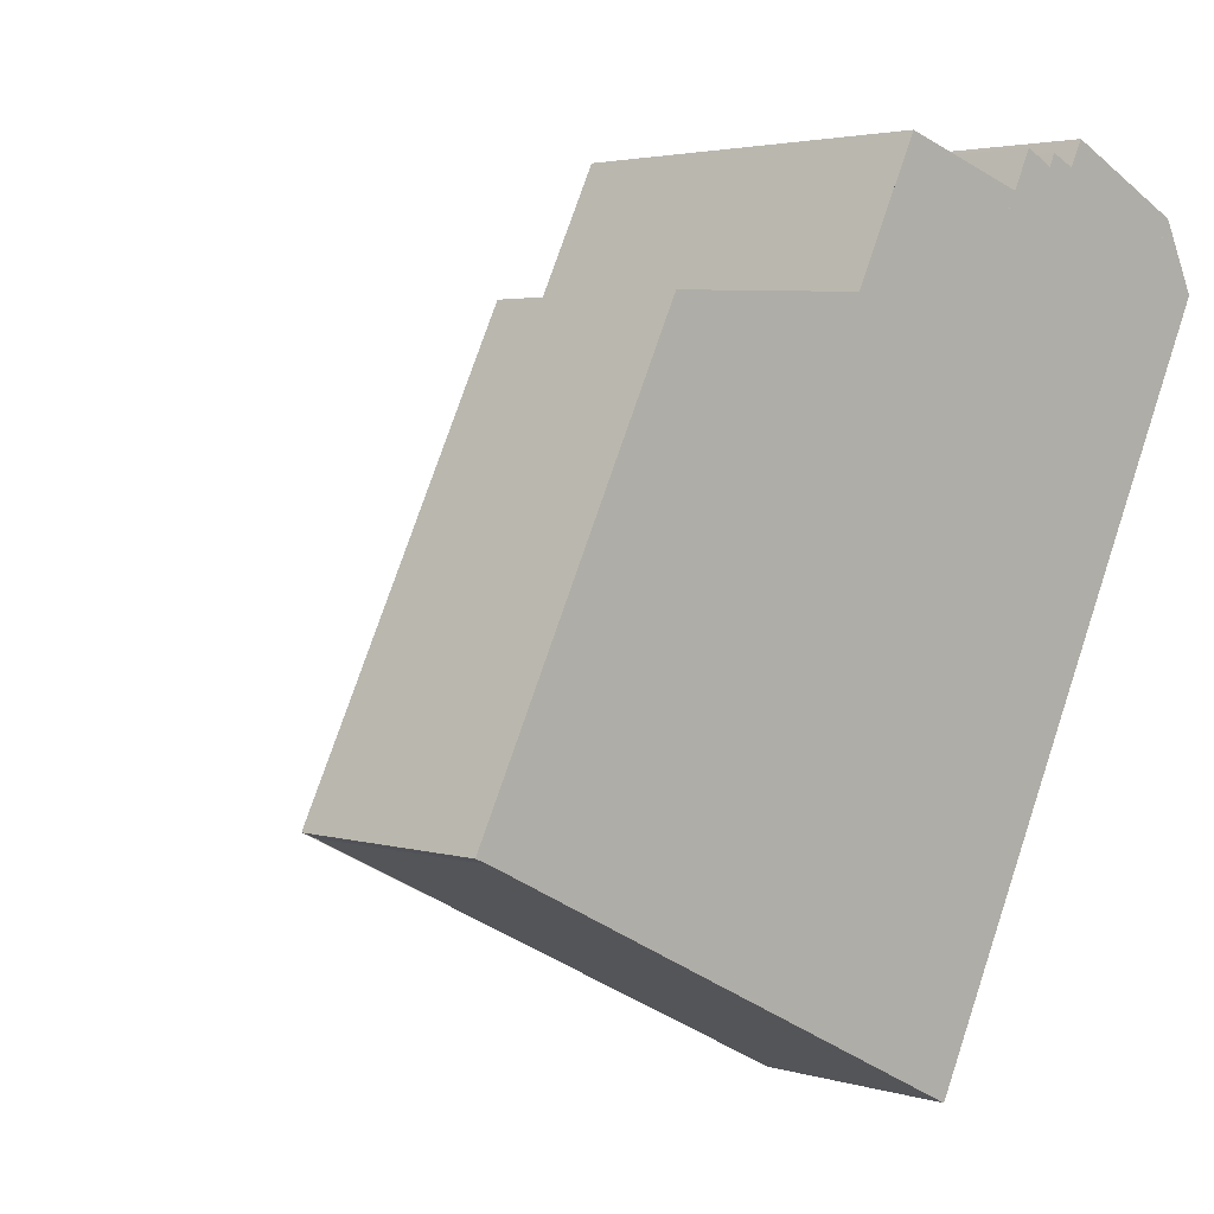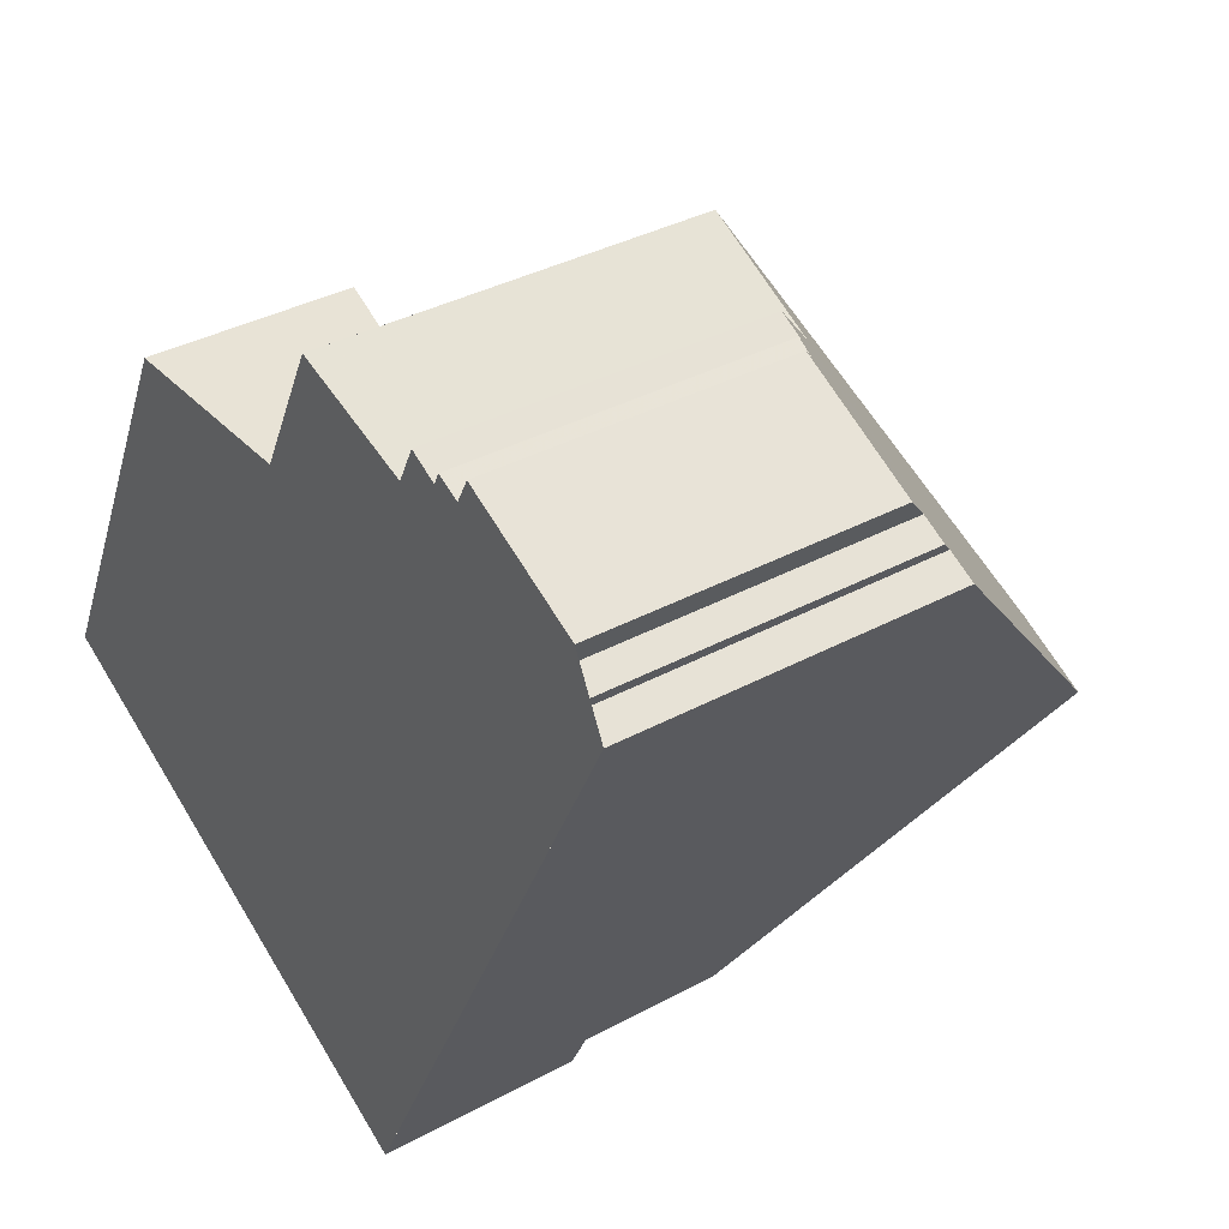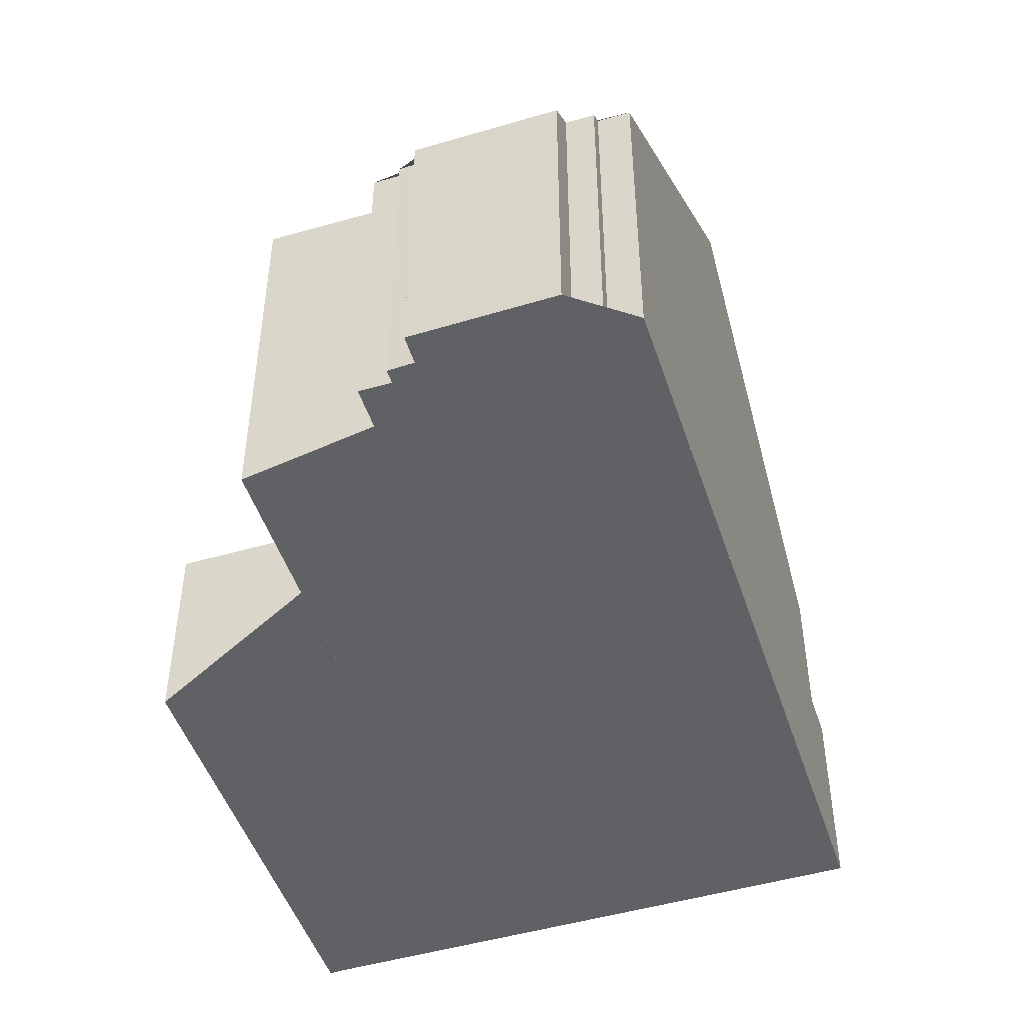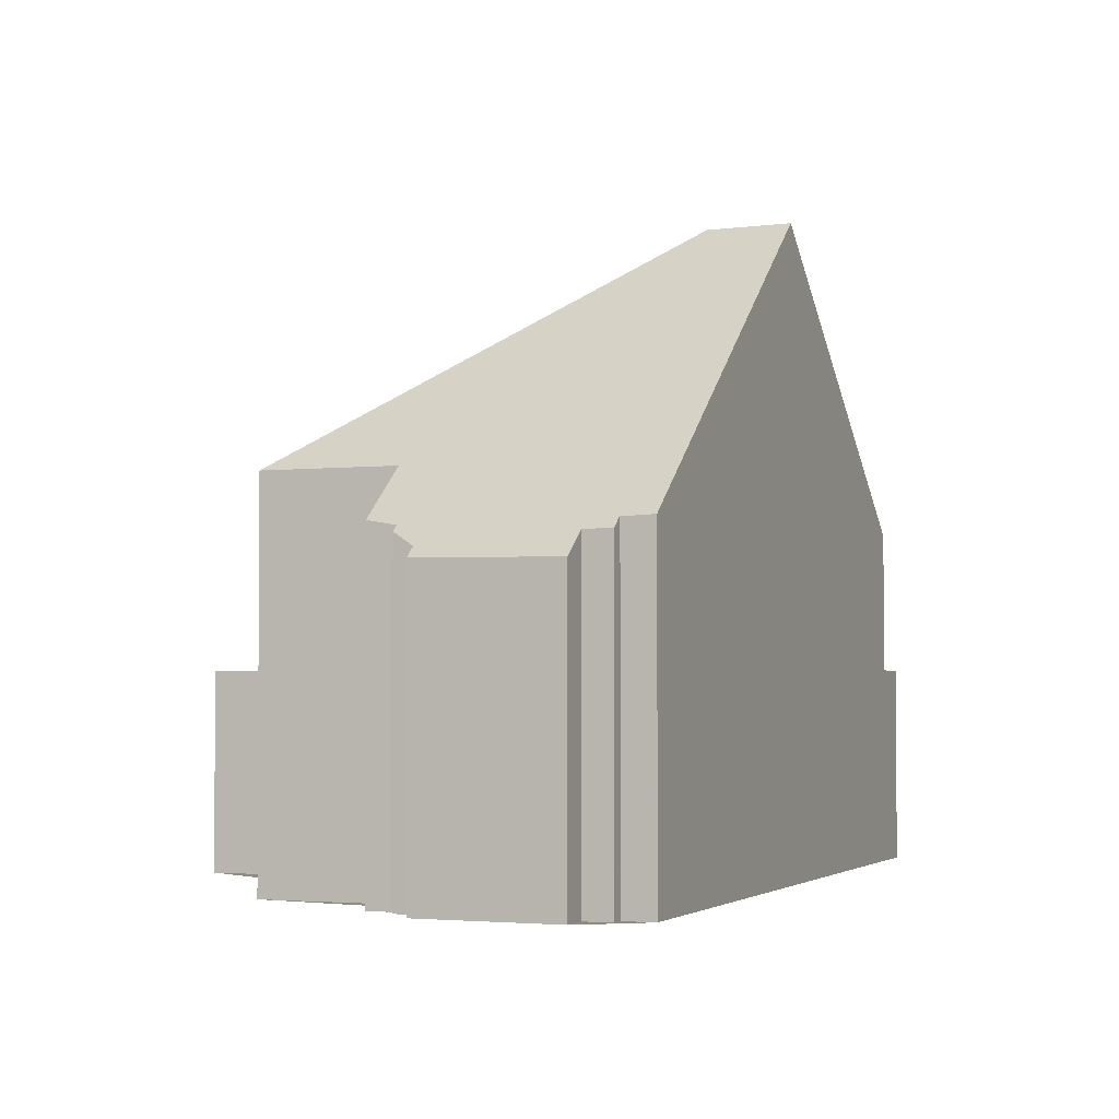
<metadata>
{"format":"obj","ext":"obj","renderer":"f3d","projection":"perspective","resolution":1024,"background":"white","views":[{"elev":3.0,"azim":136.2,"up":"+Y"},{"elev":36.3,"azim":-125.3,"up":"+Y"},{"elev":-48.5,"azim":-135.7,"up":"+Z"},{"elev":-2.4,"azim":-131.8,"up":"+Z"}]}
</metadata>
<code>
v -1667 -2322 6.542
v -1665 -2326 6.524
v -1668 -2336 3.47
v -1662 -2324 3.47
v -1659 -2331 3.445
v -1659 -2332 3.445
v -1674 -2324 5.666
v -1673 -2324 5.66
v -1673 -2324 5.468
v -1673 -2323 5.464
v -1673 -2323 5.055
v -1671 -2322 5.086
v -1671 -2322 5.473
v -1670 -2322 5.487
v -1670 -2322 5.679
v -1670 -2322 5.676
v -1669 -2323 6.553
v -1670 -2329 10.76
v -1667 -2322 6.543
v -1668 -2329 10.02
v -1669 -2329 10.5
v -1667 -2322 6.543
v -1665 -2326 6.17
v -1671 -2330 10.79
v -1670 -2329 10.76
v -1668 -2329 10.02
v -1670 -2331 10.02
v -1670 -2329 10.76
v -1662 -2331 6.153
v -1671 -2330 10.79
v -1668 -2335 5.939
v -1668 -2336 3.47
v -1668 -2335 3.473
v -1668 -2335 3.473
v -1659 -2331 3.447
v -1659 -2330 3.448
v -1668 -2335 3.473
v -1665 -2326 3.477
v -1669 -2329 10.5
v -1671 -2330 10.52
v -1673 -2325 6.364
v -1669 -2323 6.42
v -1662 -2331 6.153
v -1662 -2332 3.454
v -1661 -2333 3.452
v -1662 -2331 6.153
v -1665 -2326 6.17
v -1662 -2332 5.553
v -1662 -2332 3.454
v -1662 -2332 3.455
v -1665 -2326 3.477
v -1671 -2330 10.79
v -1671 -2330 10.52
v -1673 -2325 6.364
v -1674 -2324 5.666
v -1670 -2331 10.02
v -1671 -2330 10.79
v -1668 -2335 3.473
v -1668 -2335 5.939
v -1668 -2335 5.939
v -1668 -2335 5.939
v -1662 -2332 5.553
v -1662 -2332 5.553
v -1662 -2332 3.454
v -1668 -2335 6.056
v -1668 -2335 6.056
v -1662 -2332 5.801
v -1662 -2332 5.801
v -1662 -2332 3.455
v -1673 -2324 5.479
v -1670 -2322 5.521
v -1673 -2323 5.12
v -1671 -2322 5.109
v -1673 -2325 6.188
v -1669 -2323 6.169
v -1673 -2325 6.188
v -1665 -2334 5.771
v -1667 -2330 9.379
v -1666 -2333 5.945
v -1671 -2323 6.174
v -1670 -2323 6.404
v -1671 -2322 5.11
v -1671 -2322 5.512
v -1671 -2322 5.082
v -1667 -2330 9.379
v -1669 -2327 9.387
v -1665 -2334 3.465
v -1665 -2334 3.462
v -1669 -2327 9.387
v -1665 -2334 5.771
v -1665 -2334 3.465
v -1669 -2329 10.66
v -1669 -2329 10.66
v -1669 -2330 10.02
v -1667 -2334 6.001
v -1670 -2329 10.66
v -1670 -2329 10.5
v -1672 -2324 6.383
v -1672 -2324 6.182
v -1672 -2323 5.491
v -1673 -2323 5.118
v -1673 -2323 5.061
v -1667 -2334 5.857
v -1667 -2335 3.466
v -1667 -2334 3.469
v -1670 -2329 10.66
v -1667 -2334 3.469
v -1667 -2334 5.857
v -1668 -2330 9.887
v -1668 -2330 9.887
v -1666 -2334 5.967
v -1671 -2323 6.177
v -1671 -2324 6.396
v -1666 -2334 5.805
v -1672 -2322 5.113
v -1672 -2323 5.504
v -1672 -2322 5.074
v -1669 -2328 9.892
v -1666 -2334 3.466
v -1666 -2335 3.464
v -1669 -2328 9.892
v -1666 -2334 5.805
v -1666 -2334 3.466
v -1671 -2322 5.588
v -1670 -2322 5.584
v -1673 -2324 5.599
v -1672 -2323 5.595
v -1672 -2323 5.59
v -1659 -2331 3.447
v -1659 -2331 3.445
v -1659 -2330 3.448
v -1662 -2324 3.47
v -1665 -2326 6.169
v -1668 -2327 9.385
v -1665 -2326 3.477
v -1665 -2326 6.169
v -1671 -2329 9.981
v -1670 -2328 9.975
v -1662 -2324 3.47
v -1671 -2329 9.981
v -1669 -2328 9.971
v -1669 -2328 9.971
v -1669 -2328 9.892
v -1665 -2326 3.477
v -1662 -2324 3.47
v -1665 -2326 6.17
v -1669 -2328 9.835
v -1665 -2326 3.477
v -1669 -2328 9.834
v -1669 -2328 9.835
v -1665 -2326 6.17
v -1669 -2327 9.386
v -1665 -2326 6.524
v -1665 -2326 6.467
v -1665 -2326 3.477
v -1671 -2329 9.802
v -1670 -2328 9.821
v -1662 -2324 3.47
v -1671 -2329 9.802
v -1662 -2324 3.47
v -1662 -2331 6.154
v -1667 -2334 6.567
v -1669 -2334 6.621
v -1662 -2331 6.376
v -1662 -2331 3.457
v -1666 -2333 6.51
v -1666 -2333 6.533
v -1662 -2331 6.376
v -1669 -2334 6.621
v -1660 -2330 3.451
v -1660 -2330 3.451
v -1662 -2331 6.154
v -1662 -2331 3.457
v -1669 -2328 9.835
v -1671 -2324 6.397
v -1668 -2330 9.829
v -1666 -2333 6.53
v -1666 -2334 5.8
v -1666 -2334 5.964
v -1668 -2330 9.829
v -1671 -2323 6.177
v -1672 -2323 5.505
v -1672 -2322 5.113
v -1672 -2322 5.075
v -1671 -2323 5.59
v -1669 -2328 9.839
v -1666 -2335 3.463
v -1666 -2334 3.466
v -1669 -2328 9.838
v -1669 -2328 9.839
v -1666 -2334 3.466
v -1666 -2334 5.8
v -1669 -2327 9.597
v -1669 -2327 9.597
v -1671 -2324 6.401
v -1669 -2327 9.596
v -1668 -2330 9.584
v -1671 -2323 6.176
v -1671 -2323 5.509
v -1671 -2322 5.112
v -1671 -2322 5.079
v -1671 -2323 5.589
v -1665 -2335 3.463
v -1666 -2334 3.465
v -1668 -2330 9.584
v -1666 -2333 6.519
v -1666 -2334 5.784
v -1666 -2334 5.953
v -1669 -2328 9.595
v -1666 -2334 3.465
v -1666 -2334 5.784
v -1668 -2325 8.335
v -1667 -2327 8.326
v -1668 -2325 8.335
v -1664 -2333 5.698
v -1664 -2333 5.896
v -1664 -2334 3.459
v -1664 -2333 3.461
v -1669 -2323 6.553
v -1664 -2333 3.461
v -1664 -2333 5.698
v -1666 -2330 8.307
v -1667 -2327 8.325
v -1665 -2332 6.462
v -1666 -2330 8.307
v -1665 -2326 6.524
v -1667 -2322 6.542
v -1667 -2322 0
v -1665 -2326 0
v -1665 -2326 6.467
v -1665 -2326 6.524
v -1665 -2326 0
v -1665 -2326 8.882e-16
v -1668 -2335 3.473
v -1668 -2336 3.47
v -1668 -2336 0
v -1668 -2335 0
v -1662 -2324 3.47
v -1662 -2324 3.47
v -1662 -2324 0
v -1662 -2324 4.441e-16
v -1659 -2331 3.445
v -1659 -2331 3.445
v -1659 -2331 0
v -1659 -2331 0
v -1661 -2333 3.452
v -1659 -2332 3.445
v -1659 -2332 0
v -1661 -2333 -4.441e-16
v -1674 -2324 5.666
v -1674 -2324 5.666
v -1674 -2324 0
v -1674 -2324 0
v -1673 -2324 5.599
v -1673 -2324 5.66
v -1673 -2324 0
v -1673 -2324 -8.882e-16
v -1673 -2323 5.464
v -1673 -2324 5.468
v -1673 -2324 0
v -1673 -2323 0
v -1673 -2323 5.12
v -1673 -2323 5.464
v -1673 -2323 0
v -1673 -2323 0
v -1673 -2323 5.061
v -1673 -2323 5.055
v -1673 -2323 8.882e-16
v -1673 -2323 0
v -1671 -2322 5.109
v -1671 -2322 5.086
v -1671 -2322 0
v -1671 -2322 8.882e-16
v -1670 -2322 5.487
v -1671 -2322 5.473
v -1671 -2322 0
v -1670 -2322 -8.882e-16
v -1670 -2322 5.521
v -1670 -2322 5.487
v -1670 -2322 -8.882e-16
v -1670 -2322 0
v -1670 -2322 5.676
v -1670 -2322 5.679
v -1670 -2322 0
v -1670 -2322 0
v -1669 -2323 6.169
v -1670 -2322 5.676
v -1670 -2322 0
v -1669 -2323 -8.882e-16
v -1669 -2323 6.553
v -1669 -2323 6.553
v -1669 -2323 0
v -1669 -2323 0
v -1667 -2322 6.542
v -1667 -2322 6.543
v -1667 -2322 0
v -1667 -2322 0
v -1671 -2330 10.79
v -1670 -2331 10.02
v -1670 -2331 0
v -1671 -2330 1.776e-15
v -1671 -2330 10.52
v -1671 -2330 10.79
v -1671 -2330 1.776e-15
v -1671 -2330 0
v -1668 -2336 3.47
v -1668 -2336 3.47
v -1668 -2336 0
v -1668 -2336 0
v -1659 -2331 3.445
v -1659 -2331 3.447
v -1659 -2331 -4.441e-16
v -1659 -2331 0
v -1659 -2331 3.447
v -1659 -2330 3.448
v -1659 -2330 4.441e-16
v -1659 -2331 -4.441e-16
v -1671 -2329 9.981
v -1671 -2330 10.52
v -1671 -2330 0
v -1671 -2329 0
v -1673 -2325 6.188
v -1673 -2325 6.364
v -1673 -2325 0
v -1673 -2325 0
v -1669 -2323 6.553
v -1669 -2323 6.42
v -1669 -2323 0
v -1669 -2323 0
v -1664 -2334 3.459
v -1661 -2333 3.452
v -1661 -2333 -4.441e-16
v -1664 -2334 0
v -1662 -2324 3.47
v -1665 -2326 3.477
v -1665 -2326 0
v -1662 -2324 -4.441e-16
v -1673 -2324 5.66
v -1674 -2324 5.666
v -1674 -2324 0
v -1673 -2324 0
v -1668 -2335 6.056
v -1668 -2335 5.939
v -1668 -2335 0
v -1668 -2335 0
v -1669 -2334 6.621
v -1668 -2335 6.056
v -1668 -2335 0
v -1669 -2334 0
v -1673 -2324 5.468
v -1673 -2324 5.479
v -1673 -2324 0
v -1673 -2324 0
v -1670 -2322 5.584
v -1670 -2322 5.521
v -1670 -2322 0
v -1670 -2322 0
v -1673 -2323 5.055
v -1673 -2323 5.12
v -1673 -2323 0
v -1673 -2323 8.882e-16
v -1671 -2322 5.473
v -1671 -2322 5.109
v -1671 -2322 8.882e-16
v -1671 -2322 0
v -1669 -2323 6.42
v -1669 -2323 6.169
v -1669 -2323 -8.882e-16
v -1669 -2323 0
v -1674 -2324 5.666
v -1673 -2325 6.188
v -1673 -2325 0
v -1674 -2324 0
v -1671 -2322 5.086
v -1671 -2322 5.082
v -1671 -2322 0
v -1671 -2322 0
v -1665 -2335 3.463
v -1665 -2334 3.462
v -1665 -2334 0
v -1665 -2335 4.441e-16
v -1672 -2322 5.074
v -1673 -2323 5.061
v -1673 -2323 0
v -1672 -2322 8.882e-16
v -1668 -2336 3.47
v -1667 -2335 3.466
v -1667 -2335 4.441e-16
v -1668 -2336 0
v -1672 -2322 5.075
v -1672 -2322 5.074
v -1672 -2322 8.882e-16
v -1672 -2322 -8.882e-16
v -1667 -2335 3.466
v -1666 -2335 3.464
v -1666 -2335 0
v -1667 -2335 4.441e-16
v -1670 -2322 5.679
v -1670 -2322 5.584
v -1670 -2322 0
v -1670 -2322 0
v -1673 -2324 5.479
v -1673 -2324 5.599
v -1673 -2324 -8.882e-16
v -1673 -2324 0
v -1659 -2332 3.445
v -1659 -2331 3.445
v -1659 -2331 0
v -1659 -2332 0
v -1662 -2324 3.47
v -1662 -2324 3.47
v -1662 -2324 -4.441e-16
v -1662 -2324 0
v -1671 -2329 9.802
v -1671 -2329 9.981
v -1671 -2329 0
v -1671 -2329 0
v -1660 -2330 3.451
v -1662 -2324 3.47
v -1662 -2324 0
v -1660 -2330 0
v -1665 -2326 6.524
v -1665 -2326 6.524
v -1665 -2326 0
v -1665 -2326 0
v -1665 -2326 6.17
v -1665 -2326 6.467
v -1665 -2326 8.882e-16
v -1665 -2326 -8.882e-16
v -1673 -2325 6.364
v -1671 -2329 9.802
v -1671 -2329 0
v -1673 -2325 0
v -1662 -2324 3.47
v -1662 -2324 3.47
v -1662 -2324 4.441e-16
v -1662 -2324 0
v -1670 -2331 10.02
v -1669 -2334 6.621
v -1669 -2334 0
v -1670 -2331 0
v -1659 -2330 3.448
v -1660 -2330 3.451
v -1660 -2330 0
v -1659 -2330 4.441e-16
v -1671 -2322 5.079
v -1672 -2322 5.075
v -1672 -2322 -8.882e-16
v -1671 -2322 0
v -1666 -2335 3.464
v -1666 -2335 3.463
v -1666 -2335 0
v -1666 -2335 0
v -1671 -2322 5.082
v -1671 -2322 5.079
v -1671 -2322 0
v -1671 -2322 0
v -1666 -2335 3.463
v -1665 -2335 3.463
v -1665 -2335 4.441e-16
v -1666 -2335 0
v -1665 -2334 3.462
v -1664 -2334 3.459
v -1664 -2334 0
v -1665 -2334 0
v -1667 -2322 6.543
v -1669 -2323 6.553
v -1669 -2323 0
v -1667 -2322 0
v -1668 -2336 0
v -1674 -2324 0
v -1673 -2324 0
v -1673 -2324 0
v -1673 -2323 0
v -1673 -2323 0
v -1671 -2322 0
v -1671 -2322 0
v -1670 -2322 0
v -1670 -2322 0
v -1670 -2322 0
v -1669 -2323 0
v -1667 -2322 0
v -1665 -2326 0
v -1662 -2324 0
v -1659 -2331 0
v -1659 -2332 0
f 56 27 24 57
f 120 104 105 119
f 143 109 20 21 141
f 106 21 20 92
f 142 39 97 138
f 123 107 108 122
f 34 32 3 33
f 146 23 38 148
f 97 39 96
f 113 98 99 112
f 130 6 45 44 129
f 169 27 56 163
f 129 44 50 131
f 170 131 50 165
f 52 30 40 53
f 74 54 41 76
f 224 166 85 225
f 94 56 57 25 93
f 137 53 40 140
f 58 37 31 59
f 65 60 61 66
f 215 77 79 216
f 69 64 63 68
f 116 100 101 115
f 115 101 102 117
f 128 112 99 127
f 76 7 55 74
f 103 60 65 95
f 80 75 42 81
f 82 73 13 14 71 83
f 84 12 73 82
f 125 15 16 75 80 124
f 163 56 94 162
f 218 44 45 217
f 161 46 164
f 219 22 212
f 221 48 49 220
f 177 167 110 176
f 96 28 52 53 97
f 98 54 74 99
f 100 70 9 10 72 101
f 101 72 11 102
f 127 99 74 55 8 126
f 178 114 111 179
f 93 26 94
f 104 32 34 105
f 92 18 106
f 138 97 53 137
f 107 58 59 108
f 162 94 26 110 167
f 198 80 81 195
f 114 103 95 111
f 200 82 83 199
f 201 84 82 200
f 202 124 80 198
f 204 87 88 203
f 209 134 78 197
f 174 150 190
f 211 90 91 210
f 124 83 71 125
f 126 70 100 127
f 199 83 124 202
f 127 100 116 128
f 129 35 5 130
f 131 36 35 129
f 171 36 131 170
f 213 153 2 154 151 133 223
f 157 138 137 156
f 158 139 135 155
f 156 137 140 159
f 141 118 143
f 149 121 142 138 157
f 172 136 144 173
f 196 152 134 209
f 160 145 139 158
f 148 144 136 146
f 195 81 89 194
f 214 19 1 153 213
f 154 47 151
f 156 54 98 157
f 155 51 132 158
f 159 41 54 156
f 157 98 113 149
f 193 86 152 196
f 158 132 4 160
f 162 95 65 163
f 223 133 161 164 222
f 179 111 167 177
f 167 111 95 162
f 163 65 66 169
f 165 135 139 170
f 216 79 166 224
f 170 139 145 171
f 173 69 68 29 172
f 174 149 113 175
f 206 177 176 205
f 207 178 179 208
f 175 113 112 181
f 182 116 115 183
f 183 115 117 184
f 181 112 128 185
f 187 120 119 188
f 208 179 177 206
f 180 109 143 189
f 190 121 149 174
f 191 123 122 192
f 185 128 116 182
f 189 143 118 186
f 194 150 174 175 195
f 196 147 193
f 195 175 181 198
f 199 182 183 200
f 200 183 184 201
f 198 181 185 202
f 203 187 188 204
f 205 85 166 206
f 208 79 77 207
f 206 166 79 208
f 197 180 189 209
f 210 191 192 211
f 202 185 182 199
f 209 189 186 147 196
f 213 152 86 214
f 216 67 62 215
f 217 88 87 218
f 212 89 81 42 17 219
f 220 91 90 221
f 222 78 134 223
f 224 168 43 67 216
f 225 168 224
f 223 134 152 213
f 227 228 229 226
f 231 232 233 230
f 235 236 237 234
f 239 240 241 238
f 243 244 245 242
f 247 248 249 246
f 251 252 253 250
f 255 256 257 254
f 259 260 261 258
f 263 264 265 262
f 267 268 269 266
f 271 272 273 270
f 275 276 277 274
f 279 280 281 278
f 283 284 285 282
f 287 288 289 286
f 291 292 293 290
f 295 296 297 294
f 299 300 301 298
f 303 304 305 302
f 307 308 309 306
f 311 312 313 310
f 315 316 317 314
f 319 320 321 318
f 323 324 325 322
f 327 328 329 326
f 331 332 333 330
f 335 336 337 334
f 339 340 341 338
f 343 344 345 342
f 347 348 349 346
f 351 352 353 350
f 355 356 357 354
f 359 360 361 358
f 363 364 365 362
f 367 368 369 366
f 371 372 373 370
f 375 376 377 374
f 379 380 381 378
f 383 384 385 382
f 387 388 389 386
f 391 392 393 390
f 395 396 397 394
f 399 400 401 398
f 403 404 405 402
f 407 408 409 406
f 411 412 413 410
f 415 416 417 414
f 419 420 421 418
f 423 424 425 422
f 427 428 429 426
f 431 432 433 430
f 435 436 437 434
f 439 440 441 438
f 443 444 445 442
f 447 448 449 446
f 451 452 453 450
f 455 456 457 454
f 459 460 461 458
f 463 464 465 462
f 467 468 469 466
f 471 472 473 474 475 476 477 478 479 480 481 482 483 484 485 486 470

</code>
